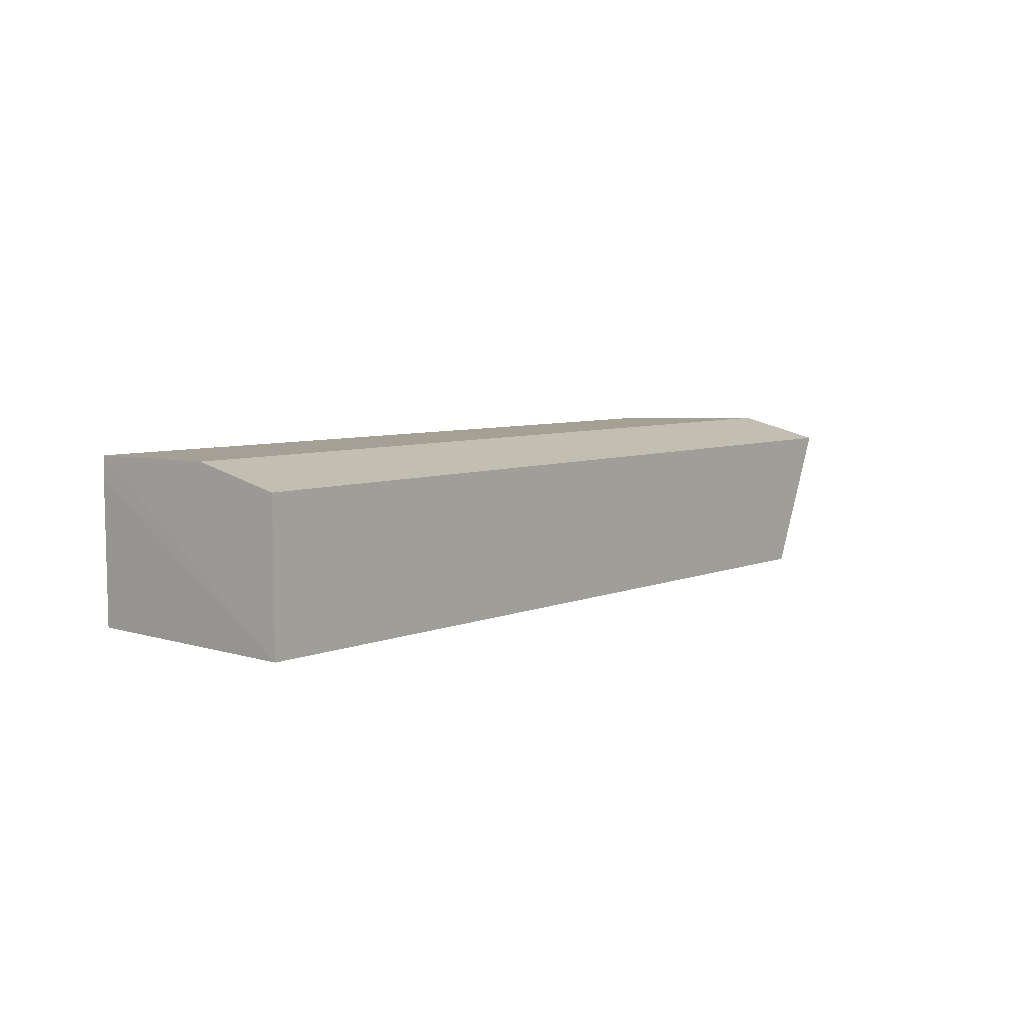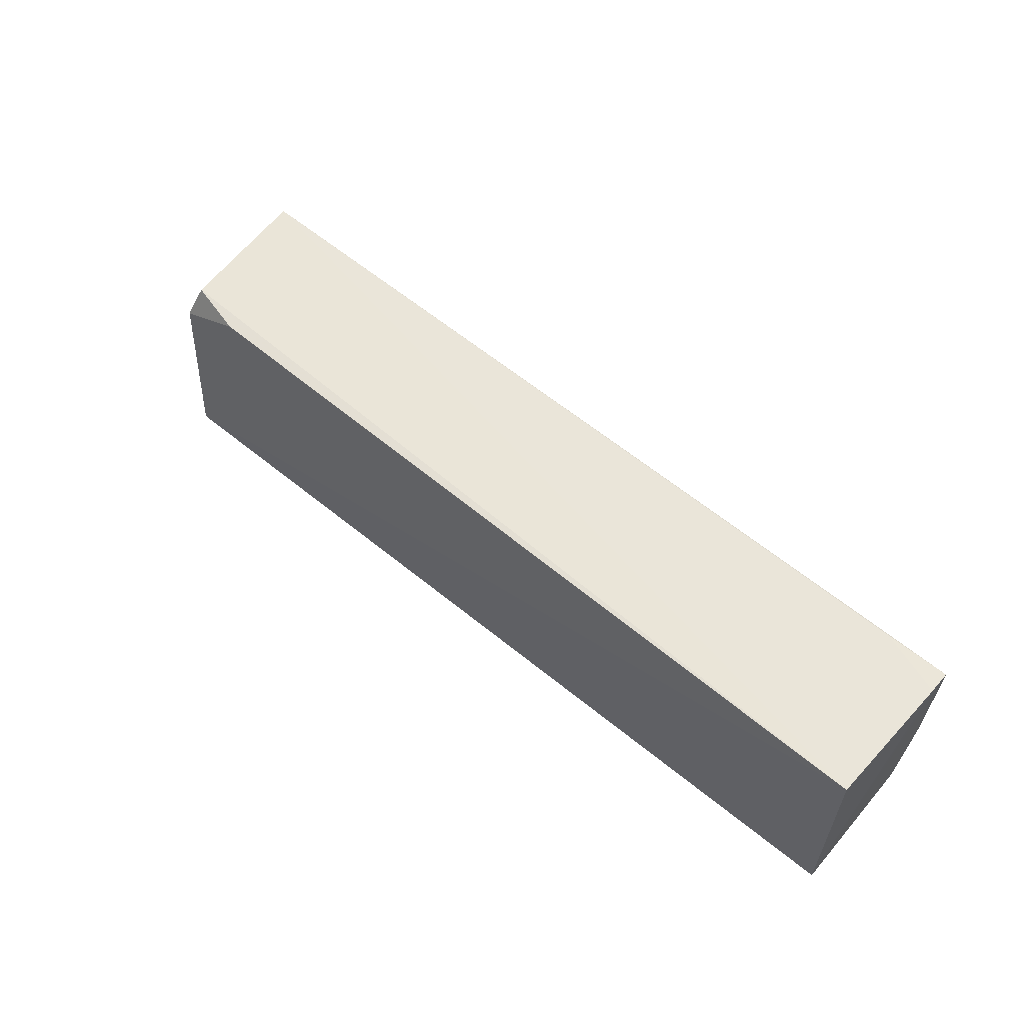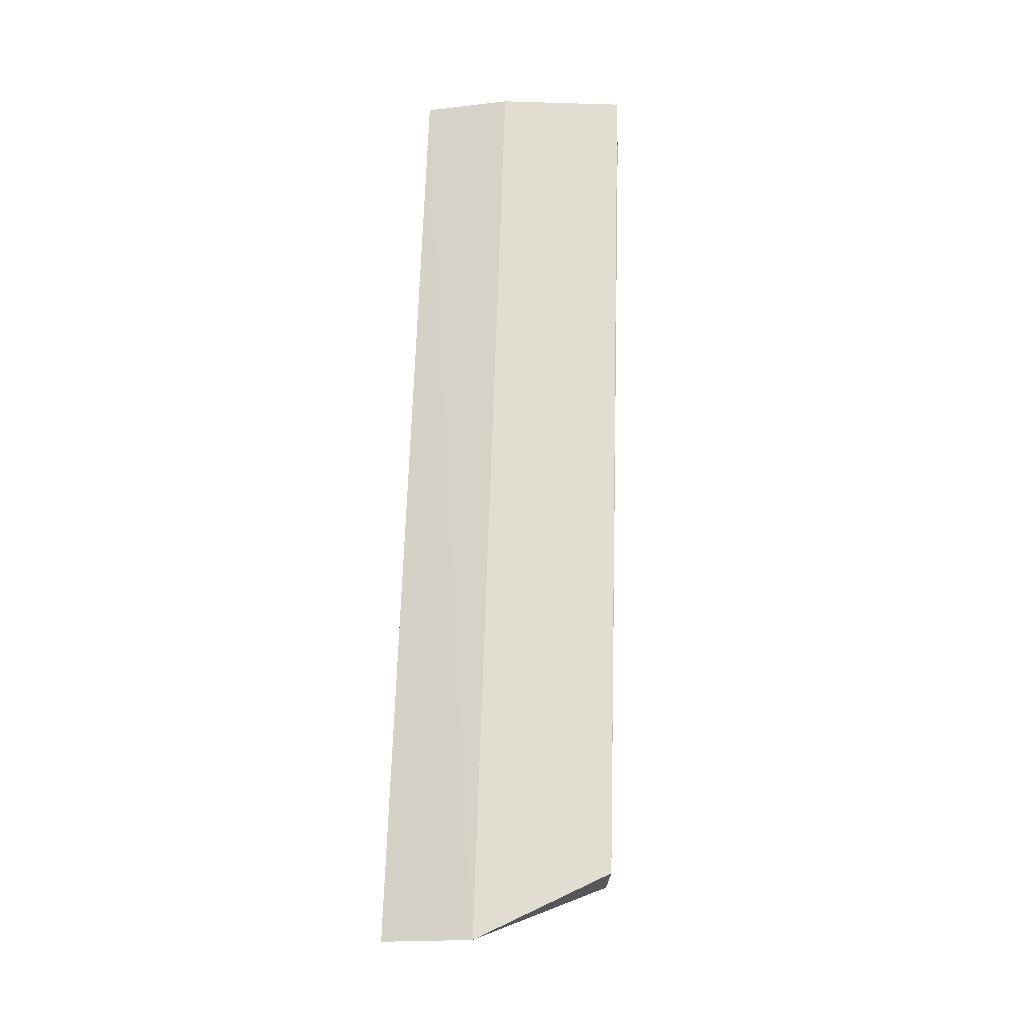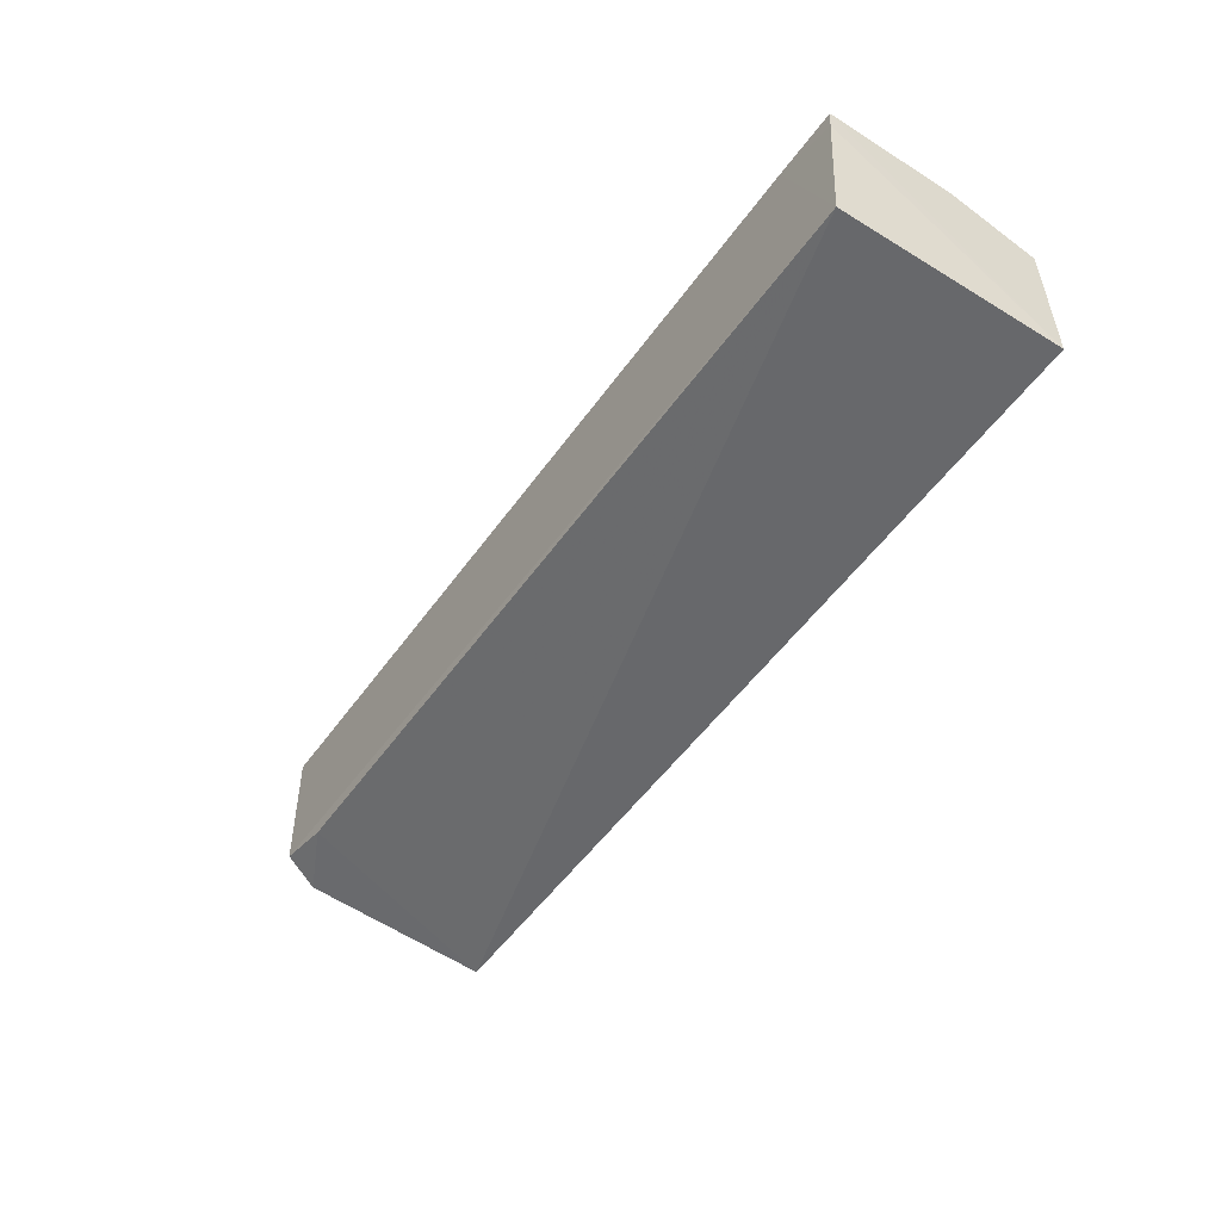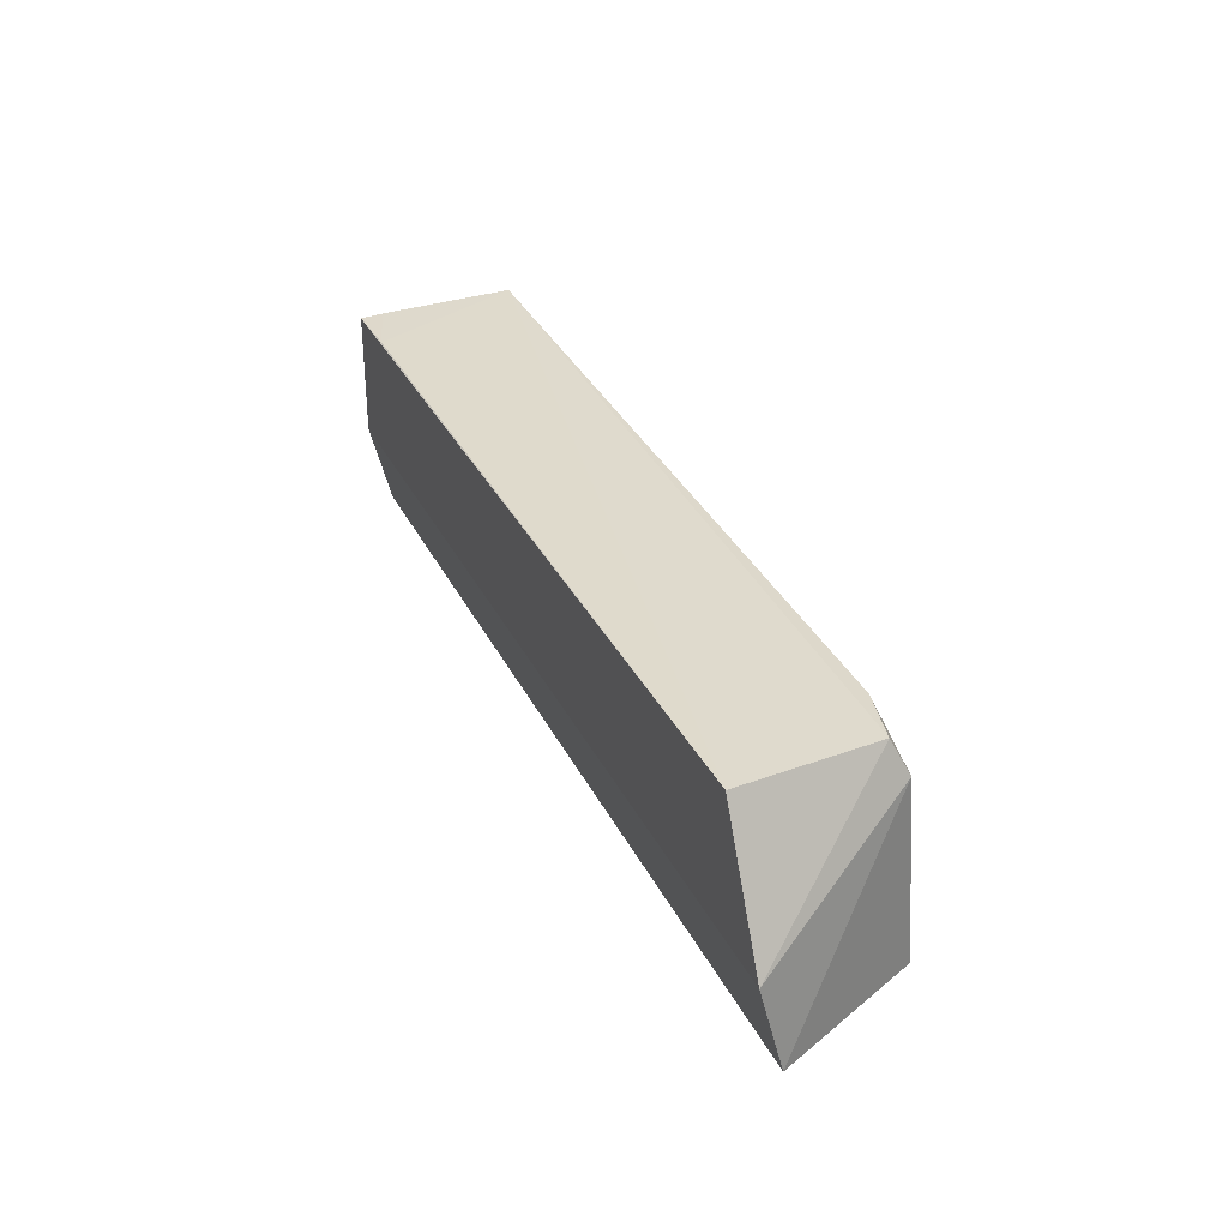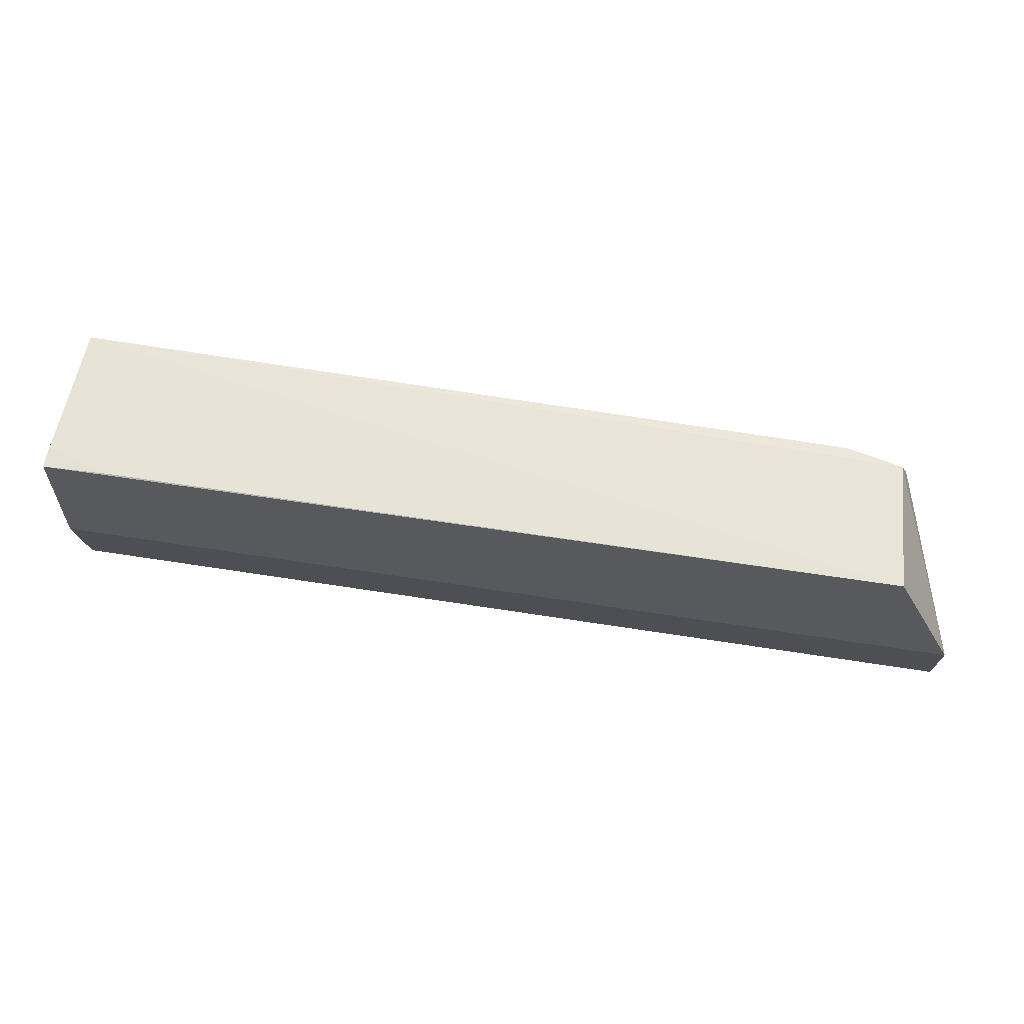
<metadata>
{"format":"obj","ext":"obj","renderer":"f3d","projection":"perspective","resolution":1024,"background":"white","views":[{"elev":6.0,"azim":127.7,"up":"+Y"},{"elev":60.2,"azim":40.1,"up":"+Z"},{"elev":68.6,"azim":-88.1,"up":"+Y"},{"elev":-51.6,"azim":55.8,"up":"+Y"},{"elev":32.5,"azim":-112.8,"up":"+Z"},{"elev":59.9,"azim":-170.7,"up":"+Z"}]}
</metadata>
<code>
v 0.035 -0.00841 0.117
v 0.03455 -0.02153 0.1176
v 0.03496 -0.022 0.09934
v -0.04226 -0.01023 0.09942
v -0.0366 -0.008475 0.1174
v -0.03659 -0.02225 0.09934
v 0.03501 -0.01018 0.09937
v 0.03497 -0.0103 0.1172
v -0.04213 -0.008387 0.1067
v -0.03119 -0.02085 0.1174
v 0.0296 -0.008515 0.1171
v -0.03665 -0.02099 0.1148
v 0.03501 -0.008394 0.1065
v -0.0359 -0.01967 0.1175
f 6 3 2
f 7 1 3
f 7 6 4
f 7 3 6
f 8 2 3
f 8 3 1
f 9 5 1
f 9 7 4
f 10 6 2
f 11 5 2
f 11 2 8
f 11 8 1
f 11 1 5
f 12 9 4
f 12 4 6
f 12 6 10
f 13 9 1
f 13 1 7
f 13 7 9
f 14 10 2
f 14 2 5
f 14 12 10
f 14 5 9
f 14 9 12

</code>
